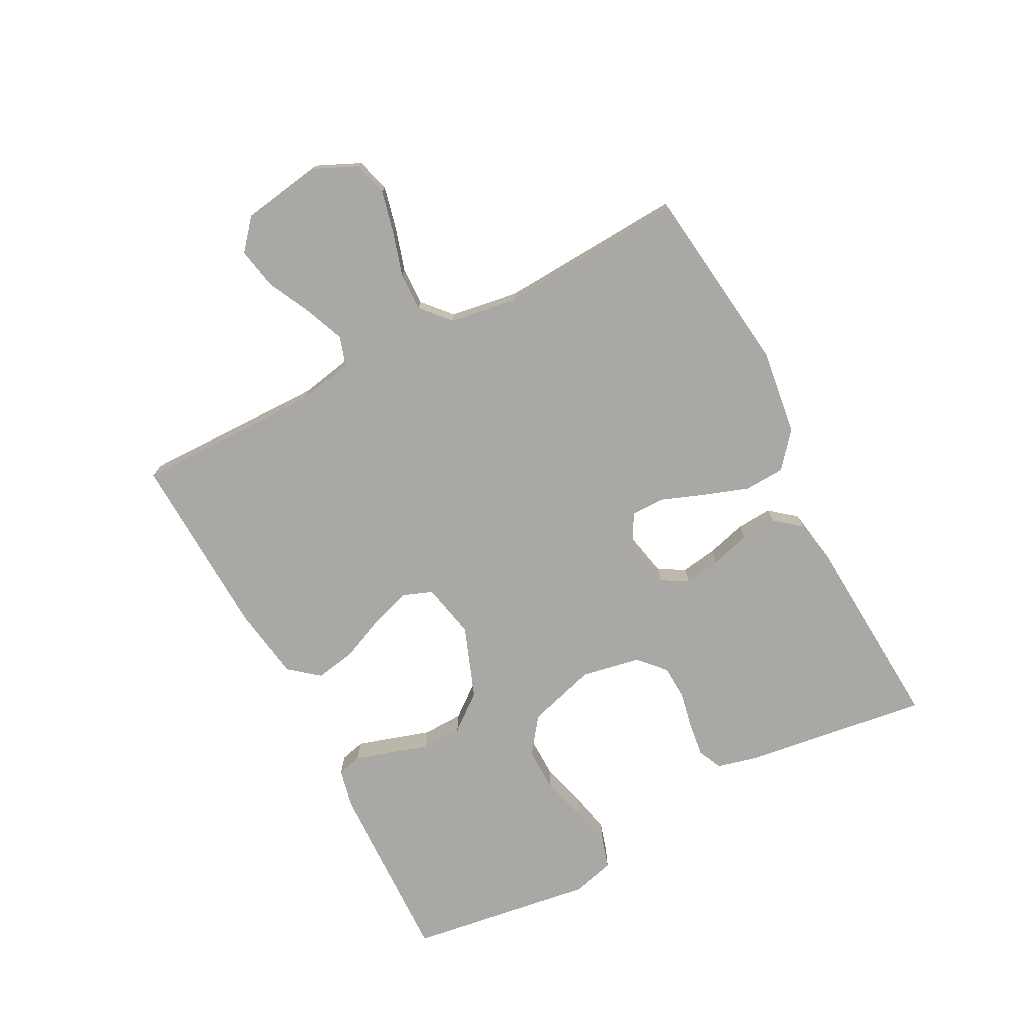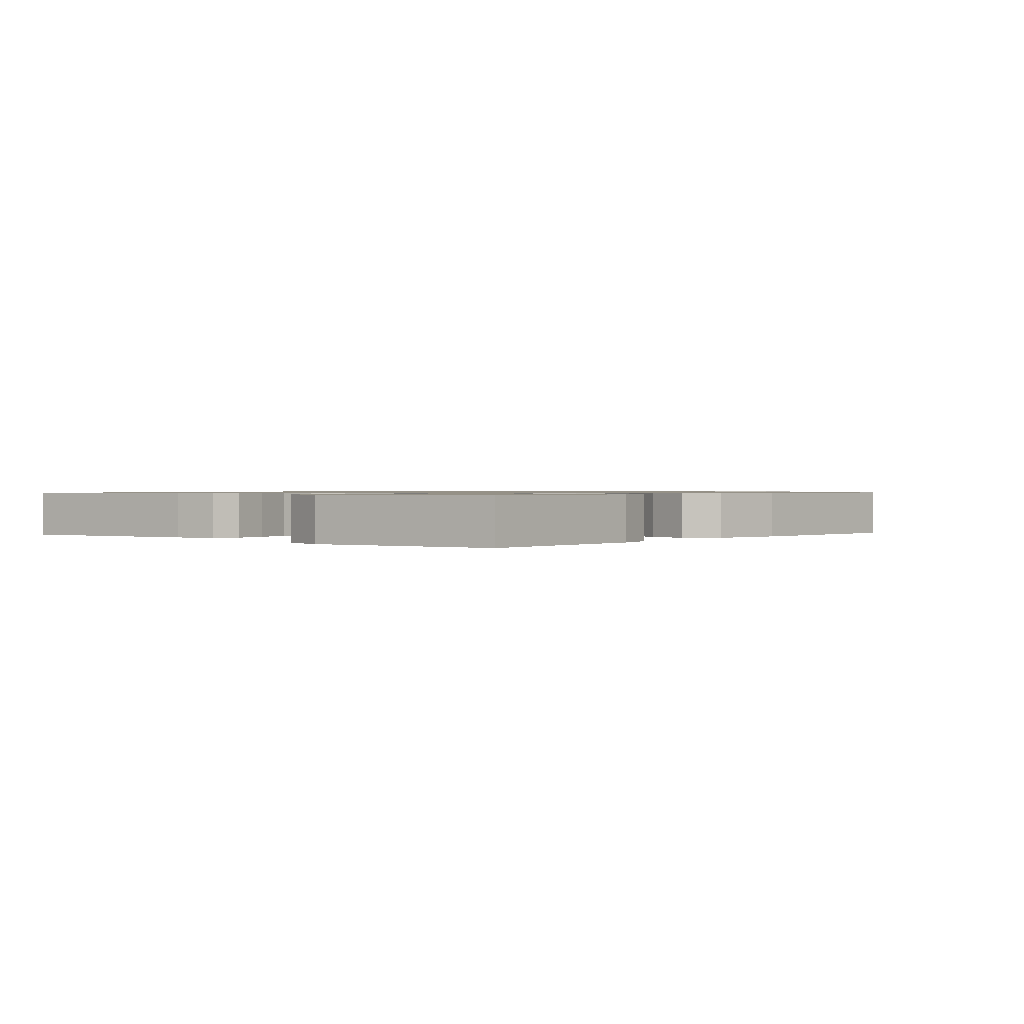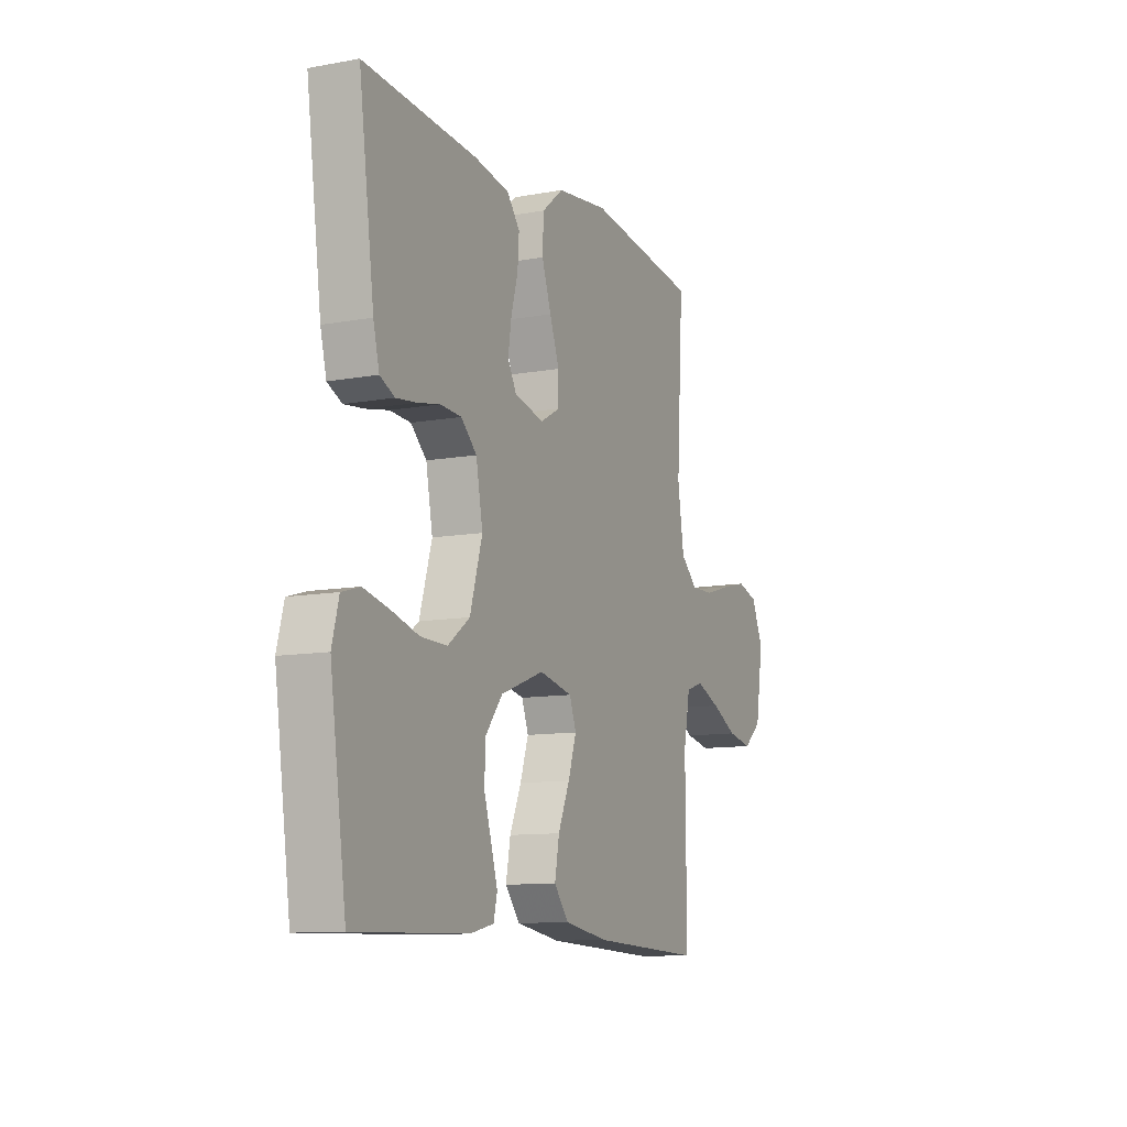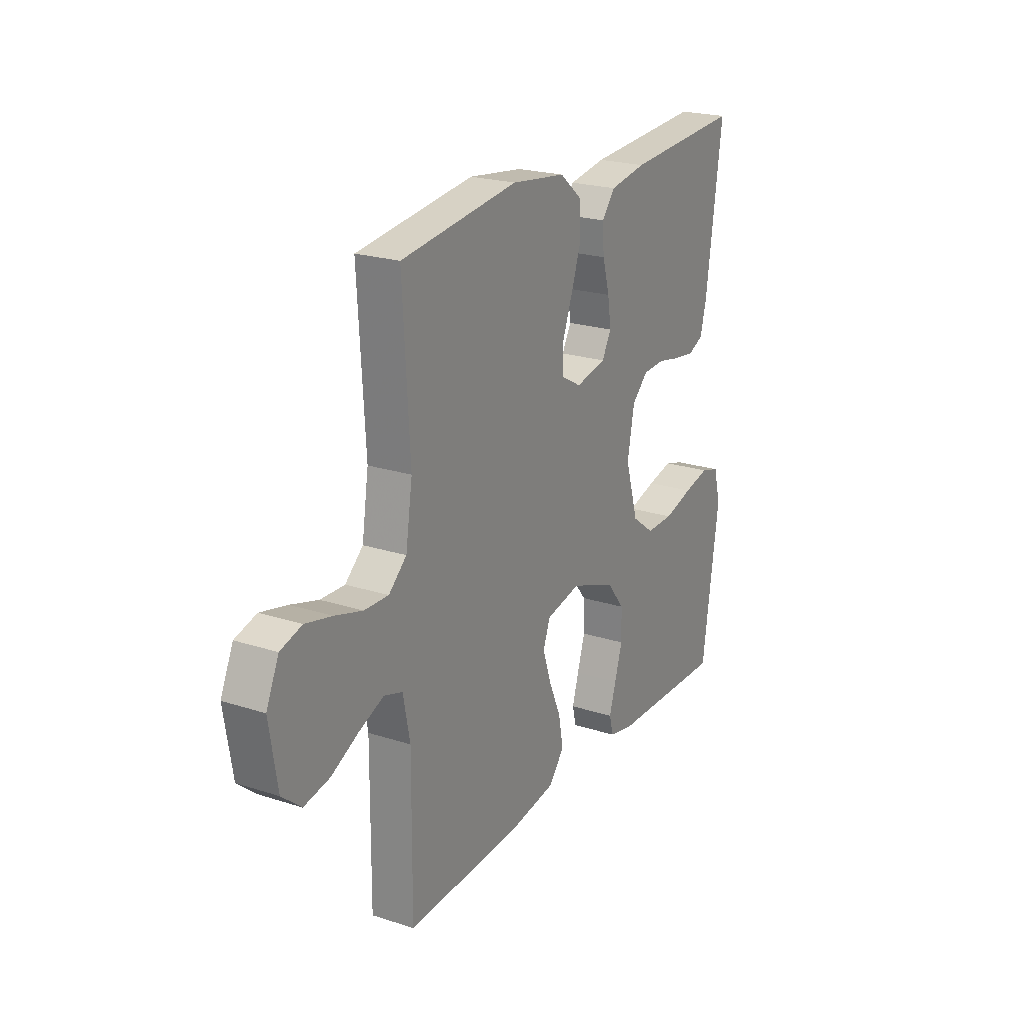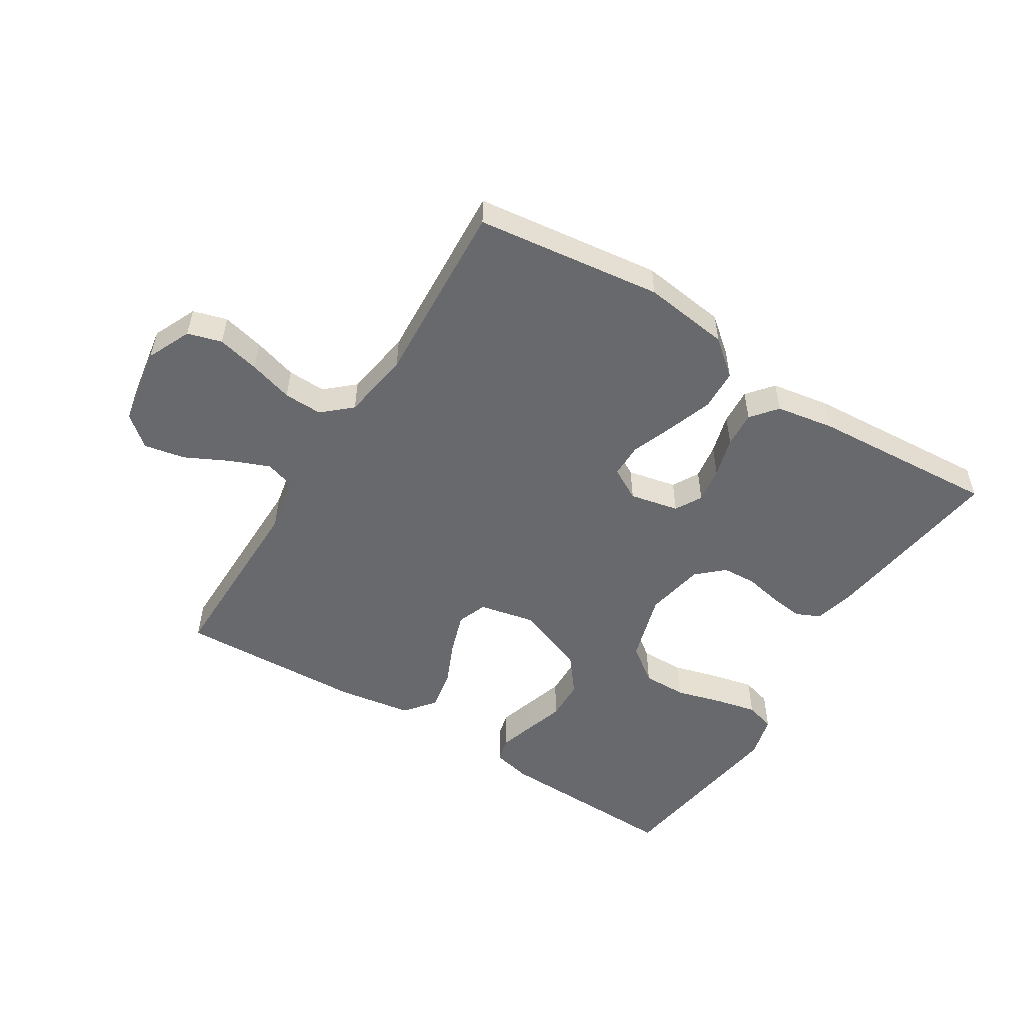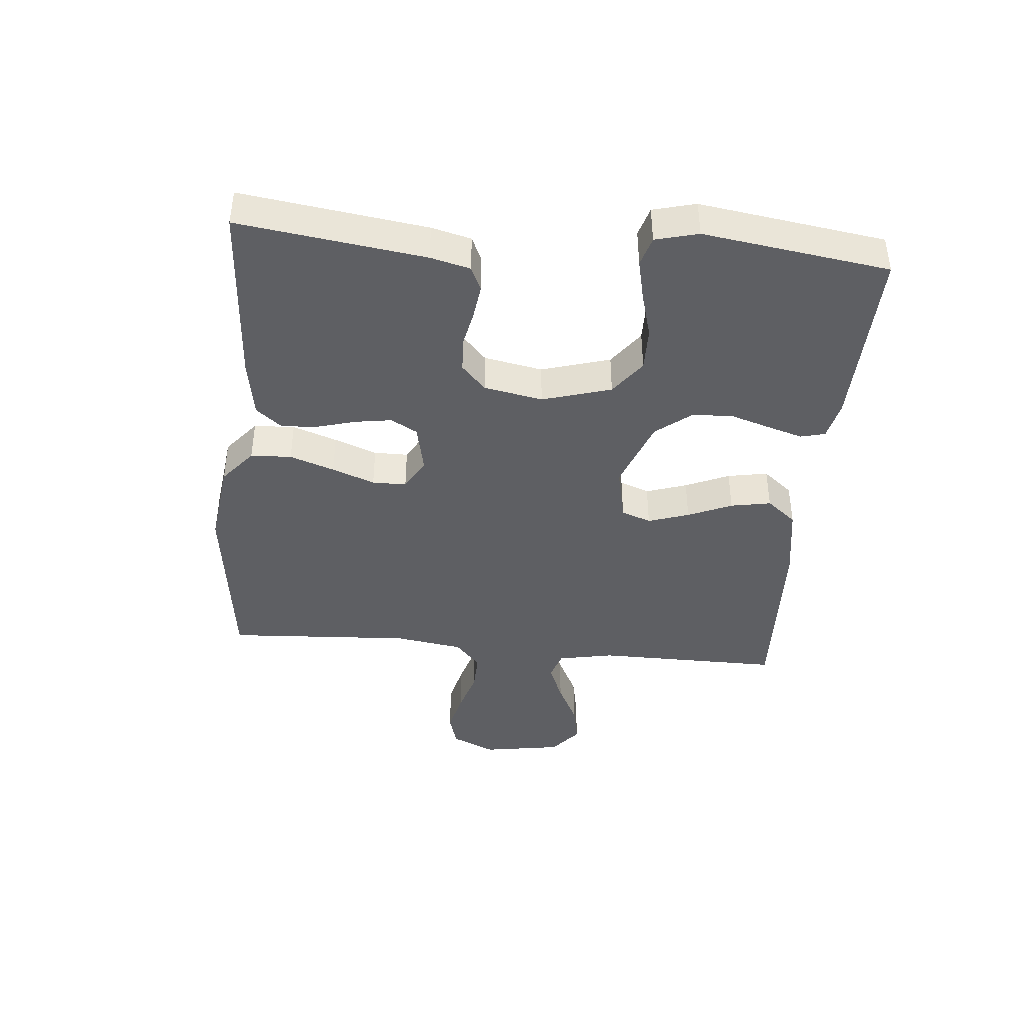
<metadata>
{"format":"obj","ext":"obj","renderer":"f3d","projection":"perspective","resolution":1024,"background":"white","views":[{"elev":-75.2,"azim":-62.5,"up":"+Y"},{"elev":0.9,"azim":130.4,"up":"+Y"},{"elev":-10.7,"azim":114.5,"up":"+Z"},{"elev":22.2,"azim":-60.7,"up":"+Z"},{"elev":-52.7,"azim":-32.0,"up":"+Y"},{"elev":-41.6,"azim":84.7,"up":"+Y"}]}
</metadata>
<code>
v 0.5 0.07 -0.5
v 0.2 0.07 -0.492
v 0.137 0.07 -0.478
v 0.127 0.07 -0.438
v 0.144 0.07 -0.382
v 0.164 0.07 -0.318
v 0.162 0.07 -0.252
v 0.116 0.07 -0.194
v 0 0.07 -0.151
v -0.089 0.07 -0.17
v -0.107 0.07 -0.218
v -0.085 0.07 -0.284
v -0.054 0.07 -0.355
v -0.042 0.07 -0.42
v -0.081 0.07 -0.468
v -0.2 0.07 -0.487
v -0.5 0.07 -0.5
v -0.498 0.07 -0.2
v -0.516 0.07 -0.11
v -0.563 0.07 -0.095
v -0.627 0.07 -0.121
v -0.697 0.07 -0.156
v -0.763 0.07 -0.169
v -0.812 0.07 -0.128
v -0.833 0.07 0
v -0.801 0.07 0.071
v -0.746 0.07 0.087
v -0.678 0.07 0.071
v -0.607 0.07 0.05
v -0.545 0.07 0.048
v -0.499 0.07 0.089
v -0.482 0.07 0.2
v -0.5 0.07 0.5
v -0.2 0.07 0.538
v -0.061 0.07 0.52
v -0.004 0.07 0.473
v -0.001 0.07 0.407
v -0.026 0.07 0.335
v -0.052 0.07 0.266
v -0.052 0.07 0.211
v 0 0.07 0.182
v 0.079 0.07 0.199
v 0.103 0.07 0.242
v 0.094 0.07 0.3
v 0.076 0.07 0.364
v 0.072 0.07 0.422
v 0.106 0.07 0.464
v 0.2 0.07 0.48
v 0.5 0.07 0.5
v 0.459 0.07 0.2
v 0.443 0.07 0.136
v 0.404 0.07 0.118
v 0.349 0.07 0.125
v 0.29 0.07 0.137
v 0.234 0.07 0.134
v 0.192 0.07 0.095
v 0.174 0.07 0
v 0.207 0.07 -0.111
v 0.265 0.07 -0.154
v 0.336 0.07 -0.153
v 0.411 0.07 -0.132
v 0.477 0.07 -0.117
v 0.525 0.07 -0.131
v 0.543 0.07 -0.2
v 0.5 0 -0.5
v 0.2 0 -0.492
v 0.137 0 -0.478
v 0.127 0 -0.438
v 0.144 0 -0.382
v 0.164 0 -0.318
v 0.162 0 -0.252
v 0.116 0 -0.194
v 0 0 -0.151
v -0.089 0 -0.17
v -0.107 0 -0.218
v -0.085 0 -0.284
v -0.054 0 -0.355
v -0.042 0 -0.42
v -0.081 0 -0.468
v -0.2 0 -0.487
v -0.5 0 -0.5
v -0.498 0 -0.2
v -0.516 0 -0.11
v -0.563 0 -0.095
v -0.627 0 -0.121
v -0.697 0 -0.156
v -0.763 0 -0.169
v -0.812 0 -0.128
v -0.833 0 0
v -0.801 0 0.071
v -0.746 0 0.087
v -0.678 0 0.071
v -0.607 0 0.05
v -0.545 0 0.048
v -0.499 0 0.089
v -0.482 0 0.2
v -0.5 0 0.5
v -0.2 0 0.538
v -0.061 0 0.52
v -0.004 0 0.473
v -0.001 0 0.407
v -0.026 0 0.335
v -0.052 0 0.266
v -0.052 0 0.211
v 0 0 0.182
v 0.079 0 0.199
v 0.103 0 0.242
v 0.094 0 0.3
v 0.076 0 0.364
v 0.072 0 0.422
v 0.106 0 0.464
v 0.2 0 0.48
v 0.5 0 0.5
v 0.459 0 0.2
v 0.443 0 0.136
v 0.404 0 0.118
v 0.349 0 0.125
v 0.29 0 0.137
v 0.234 0 0.134
v 0.192 0 0.095
v 0.174 0 0
v 0.207 0 -0.111
v 0.265 0 -0.154
v 0.336 0 -0.153
v 0.411 0 -0.132
v 0.477 0 -0.117
v 0.525 0 -0.131
v 0.543 0 -0.2
f 4 5 6
f 3 4 6
f 2 3 6
f 1 2 6
f 64 1 6
f 63 64 6
f 62 63 6
f 61 62 6
f 60 61 6
f 59 60 6 7
f 58 59 7 8
f 57 58 8 9
f 56 57 9 10
f 52 53 54
f 51 52 54
f 50 51 54
f 49 50 54
f 48 49 54
f 47 48 54
f 46 47 54
f 45 46 54
f 44 45 54
f 43 44 54 55
f 42 43 55 56
f 37 38 39
f 36 37 39
f 35 36 39
f 34 35 39
f 33 34 39
f 32 33 39
f 31 32 39 40
f 30 31 40 41
f 27 28 29
f 26 27 29
f 25 26 29
f 24 25 29
f 23 24 29
f 22 23 29
f 21 22 29
f 20 21 29 30
f 42 56 10
f 41 42 10
f 30 41 10
f 20 30 10
f 19 20 10
f 16 17 18
f 15 16 18
f 14 15 18
f 13 14 18
f 12 13 18
f 19 10 11
f 11 12 18 19
f 70 69 68
f 70 68 67
f 70 67 66
f 70 66 65
f 70 65 128
f 70 128 127
f 70 127 126
f 70 126 125
f 70 125 124
f 71 70 124 123
f 72 71 123 122
f 73 72 122 121
f 74 73 121 120
f 118 117 116
f 118 116 115
f 118 115 114
f 118 114 113
f 118 113 112
f 118 112 111
f 118 111 110
f 118 110 109
f 118 109 108
f 119 118 108 107
f 120 119 107 106
f 103 102 101
f 103 101 100
f 103 100 99
f 103 99 98
f 103 98 97
f 103 97 96
f 104 103 96 95
f 105 104 95 94
f 93 92 91
f 93 91 90
f 93 90 89
f 93 89 88
f 93 88 87
f 93 87 86
f 93 86 85
f 94 93 85 84
f 74 120 106
f 74 106 105
f 74 105 94
f 74 94 84
f 74 84 83
f 82 81 80
f 82 80 79
f 82 79 78
f 82 78 77
f 82 77 76
f 75 74 83
f 83 82 76 75
f 1 65 66 2
f 2 66 67 3
f 3 67 68 4
f 4 68 69 5
f 5 69 70 6
f 6 70 71 7
f 7 71 72 8
f 8 72 73 9
f 9 73 74 10
f 10 74 75 11
f 11 75 76 12
f 12 76 77 13
f 13 77 78 14
f 14 78 79 15
f 15 79 80 16
f 16 80 81 17
f 17 81 82 18
f 18 82 83 19
f 19 83 84 20
f 20 84 85 21
f 21 85 86 22
f 22 86 87 23
f 23 87 88 24
f 24 88 89 25
f 25 89 90 26
f 26 90 91 27
f 27 91 92 28
f 28 92 93 29
f 29 93 94 30
f 30 94 95 31
f 31 95 96 32
f 32 96 97 33
f 33 97 98 34
f 34 98 99 35
f 35 99 100 36
f 36 100 101 37
f 37 101 102 38
f 38 102 103 39
f 39 103 104 40
f 40 104 105 41
f 41 105 106 42
f 42 106 107 43
f 43 107 108 44
f 44 108 109 45
f 45 109 110 46
f 46 110 111 47
f 47 111 112 48
f 48 112 113 49
f 49 113 114 50
f 50 114 115 51
f 51 115 116 52
f 52 116 117 53
f 53 117 118 54
f 54 118 119 55
f 55 119 120 56
f 56 120 121 57
f 57 121 122 58
f 58 122 123 59
f 59 123 124 60
f 60 124 125 61
f 61 125 126 62
f 62 126 127 63
f 63 127 128 64
f 64 128 65 1

</code>
